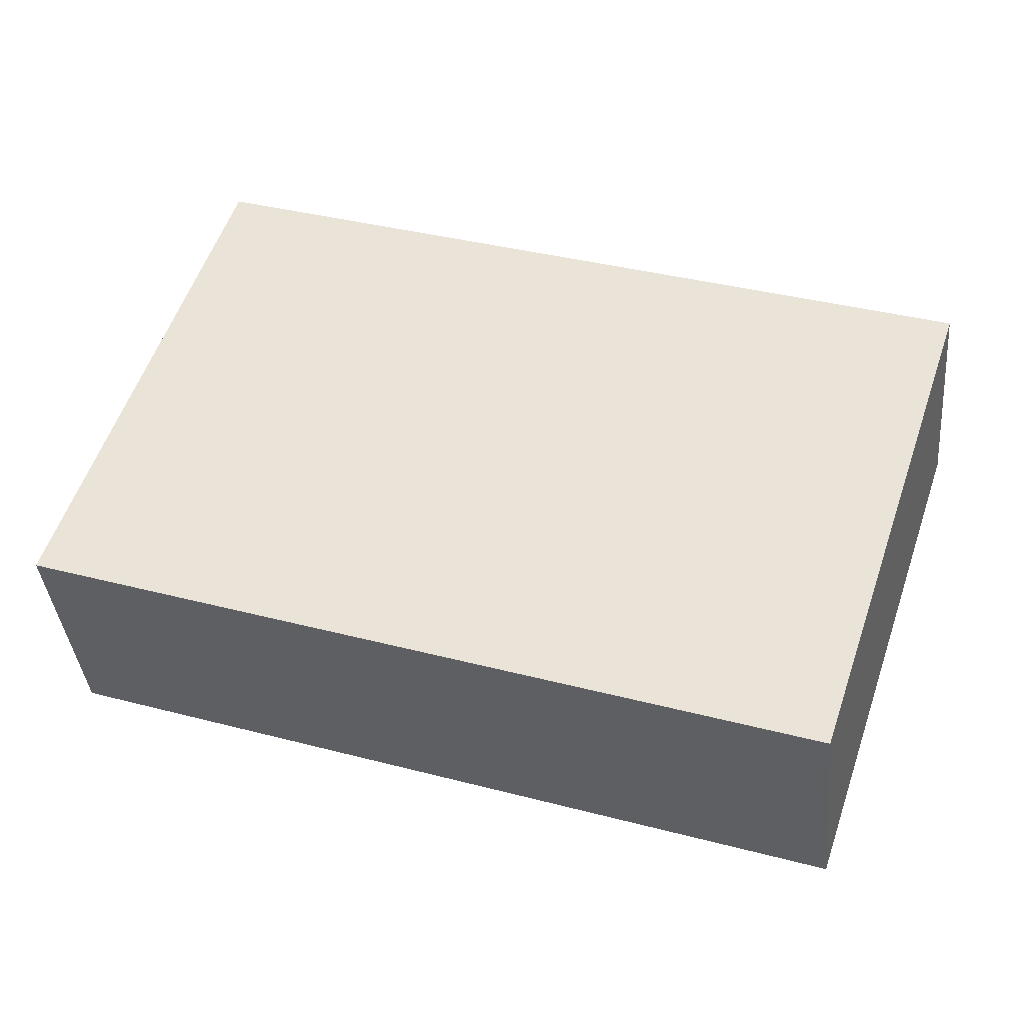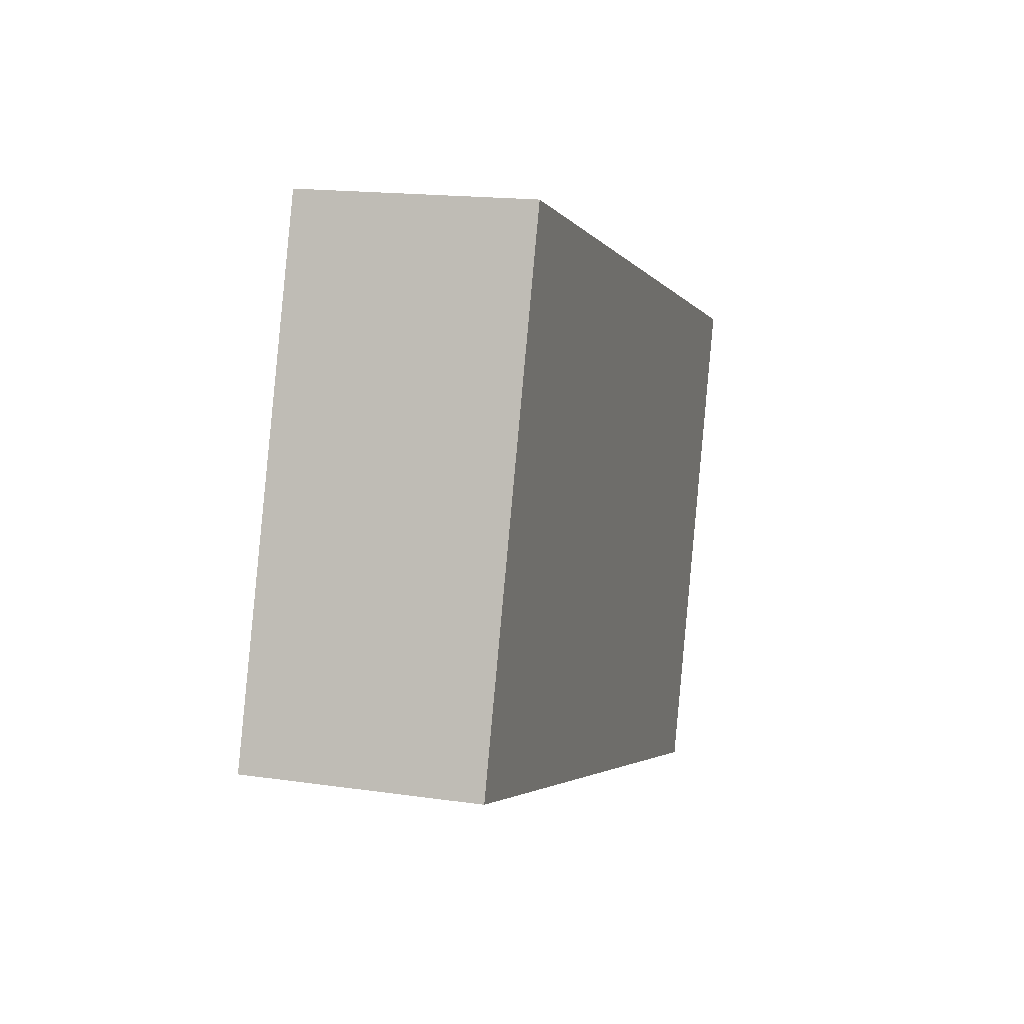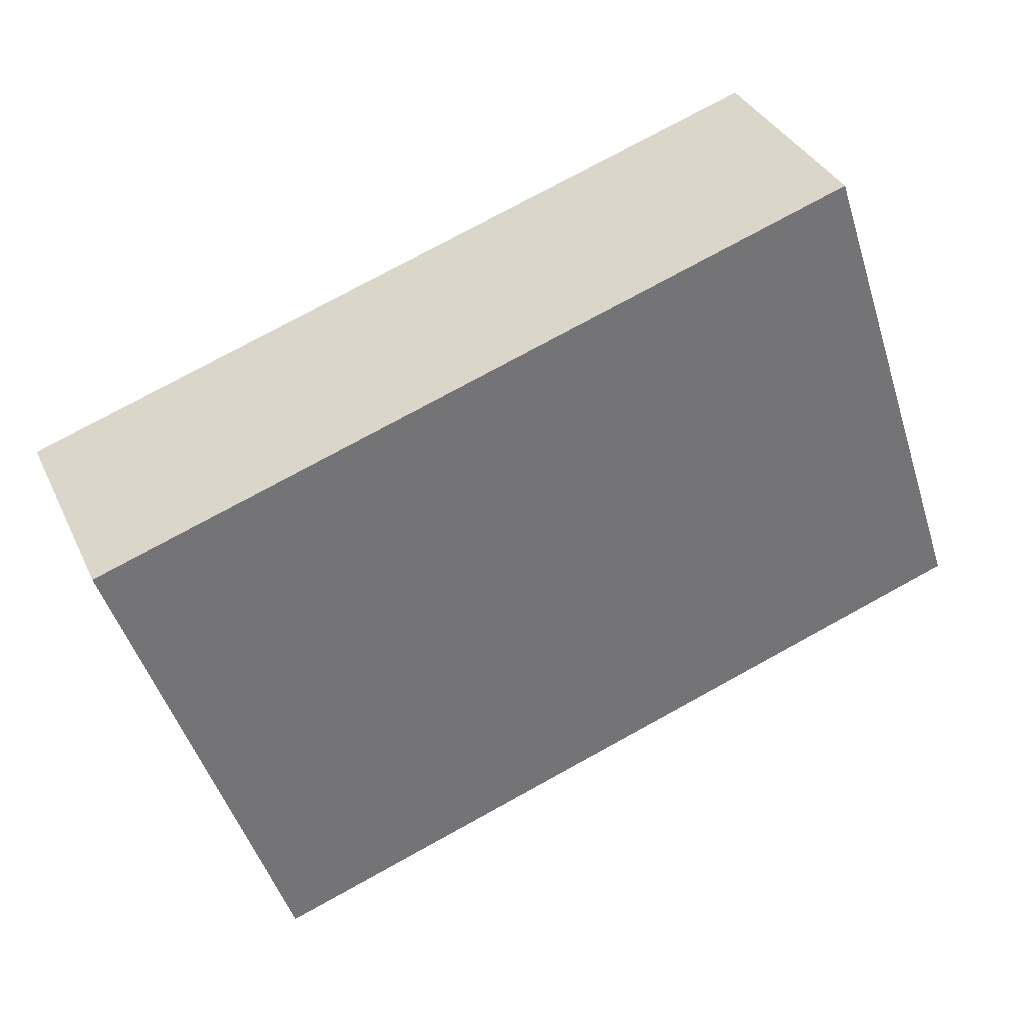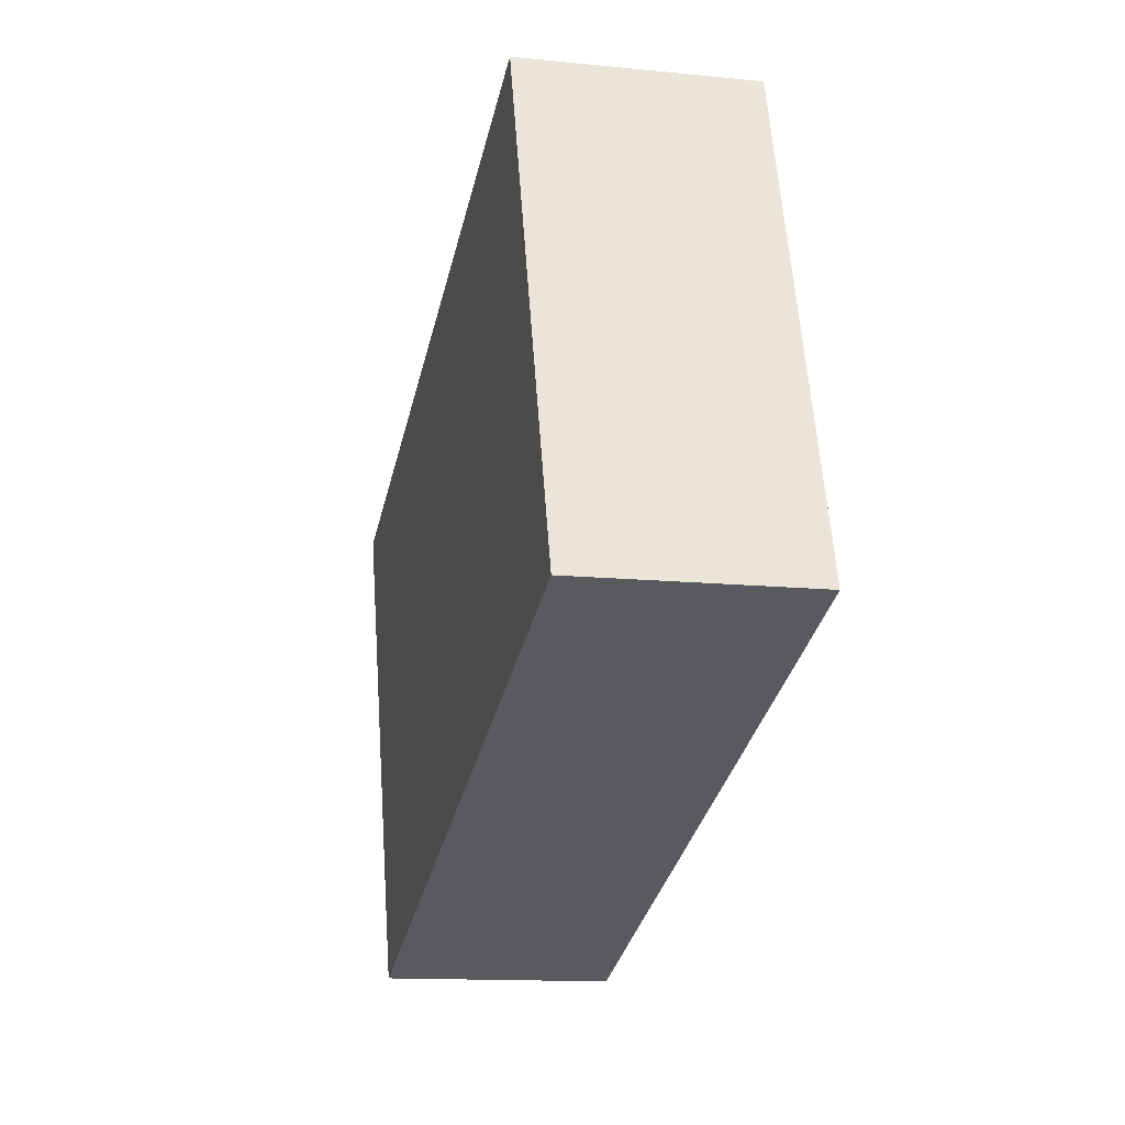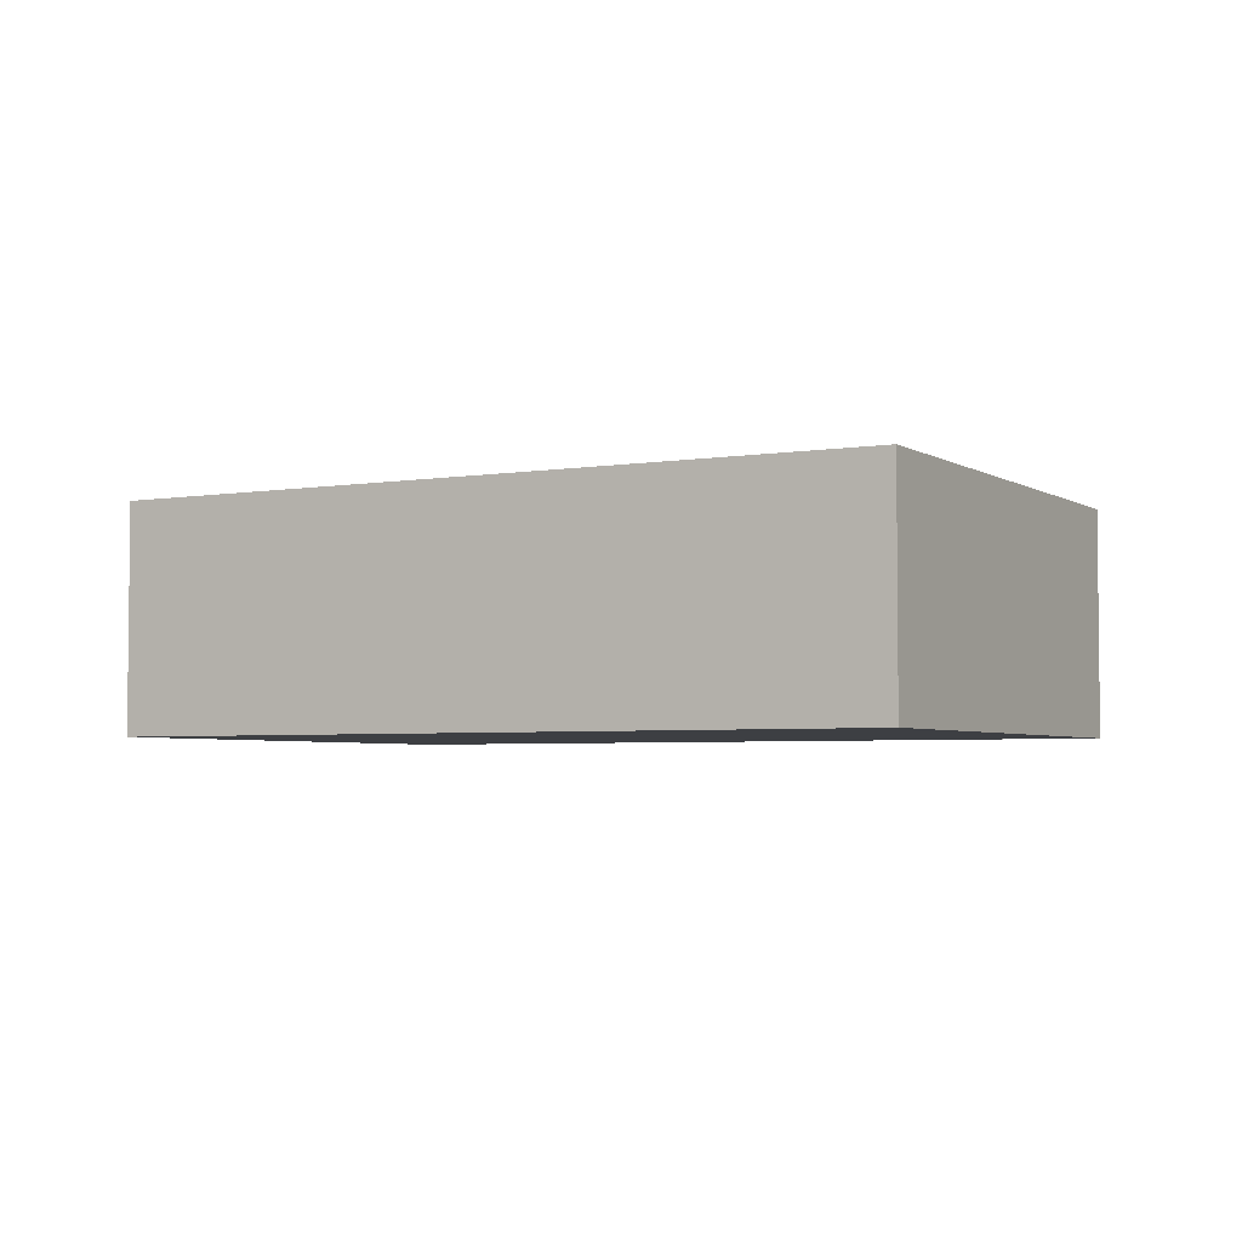
<metadata>
{"format":"obj","ext":"obj","renderer":"f3d","projection":"perspective","resolution":1024,"background":"white","views":[{"elev":-38.1,"azim":5.4,"up":"+Z"},{"elev":16.4,"azim":-73.2,"up":"+Z"},{"elev":35.0,"azim":157.5,"up":"+Z"},{"elev":-13.3,"azim":-102.9,"up":"+Z"},{"elev":-3.9,"azim":47.4,"up":"+Y"}]}
</metadata>
<code>
v  20.65 6.236 -6.873
v  4.503 6.236 13.53
v  25.15 6.236 6.655
v  0 6.236 3.818e-16
v  25.15 -4.075e-16 6.655
v  20.65 4.208e-16 -6.873
v  0 0 0
v  4.503 -8.284e-16 13.53
g defaultobject
f 1 2 3
f 2 1 4
f 5 1 3
f 1 5 6
f 6 4 1
f 4 6 7
f 7 2 4
f 2 7 8
f 8 3 2
f 3 8 5
f 8 6 5
f 6 8 7

</code>
